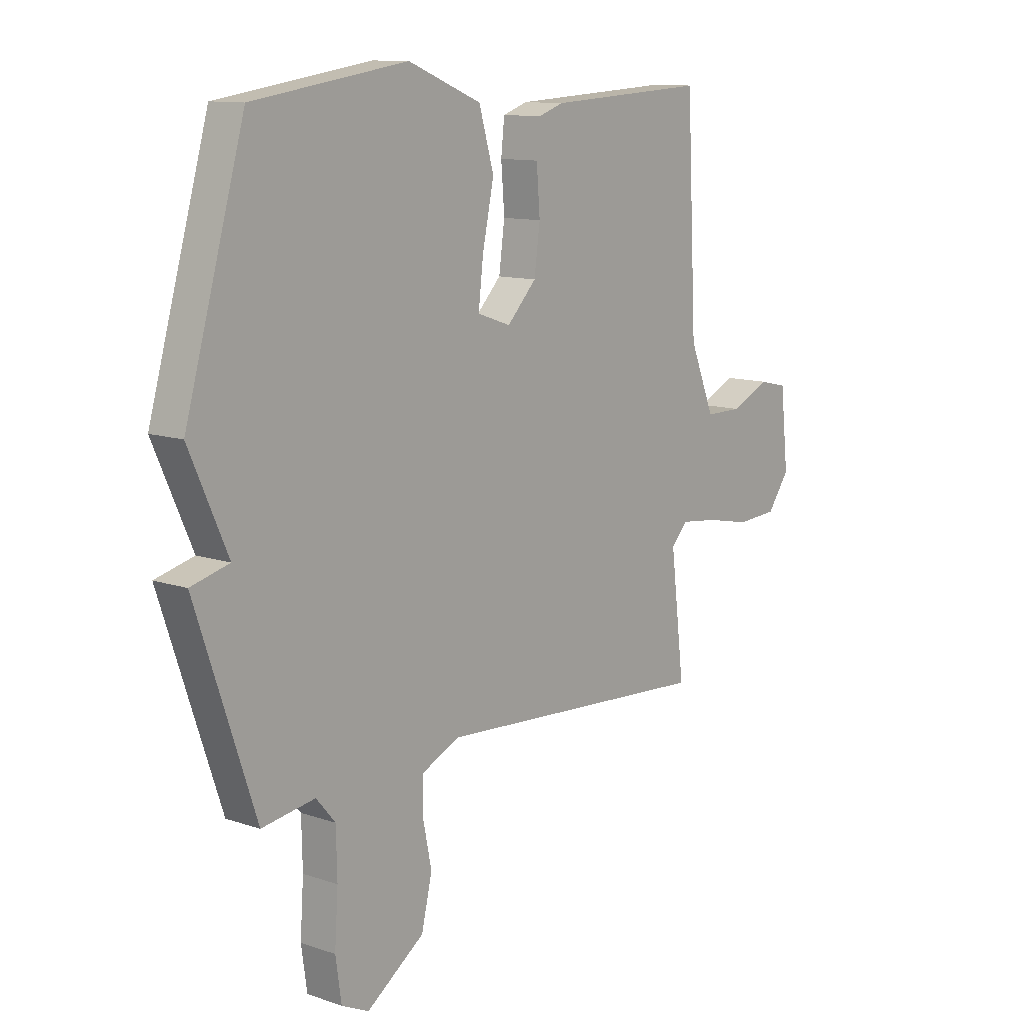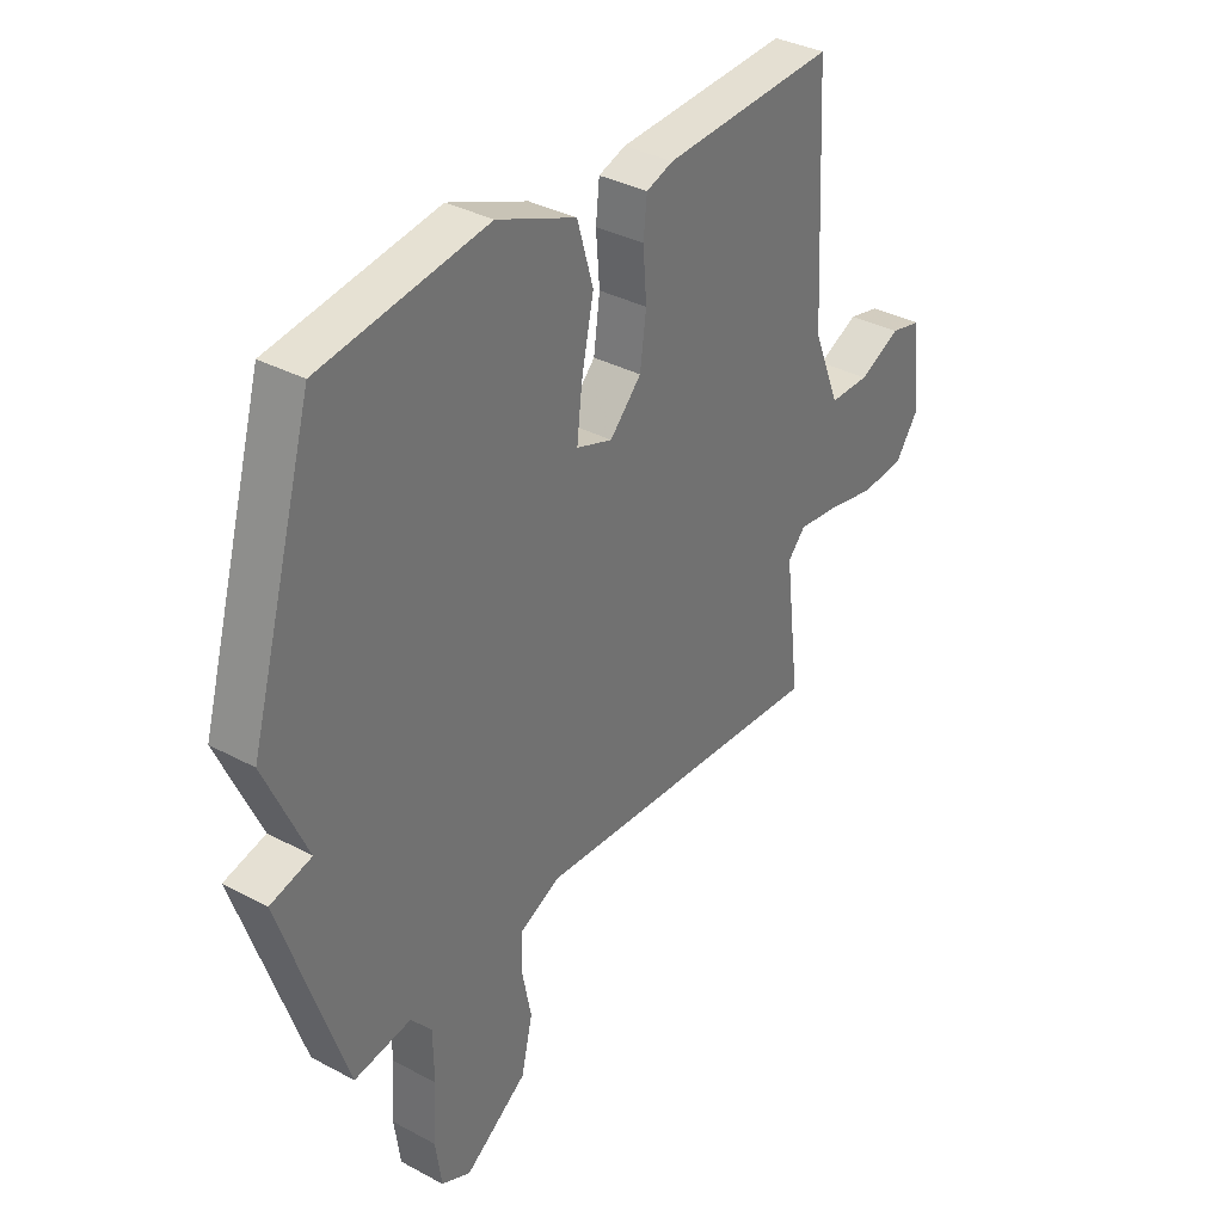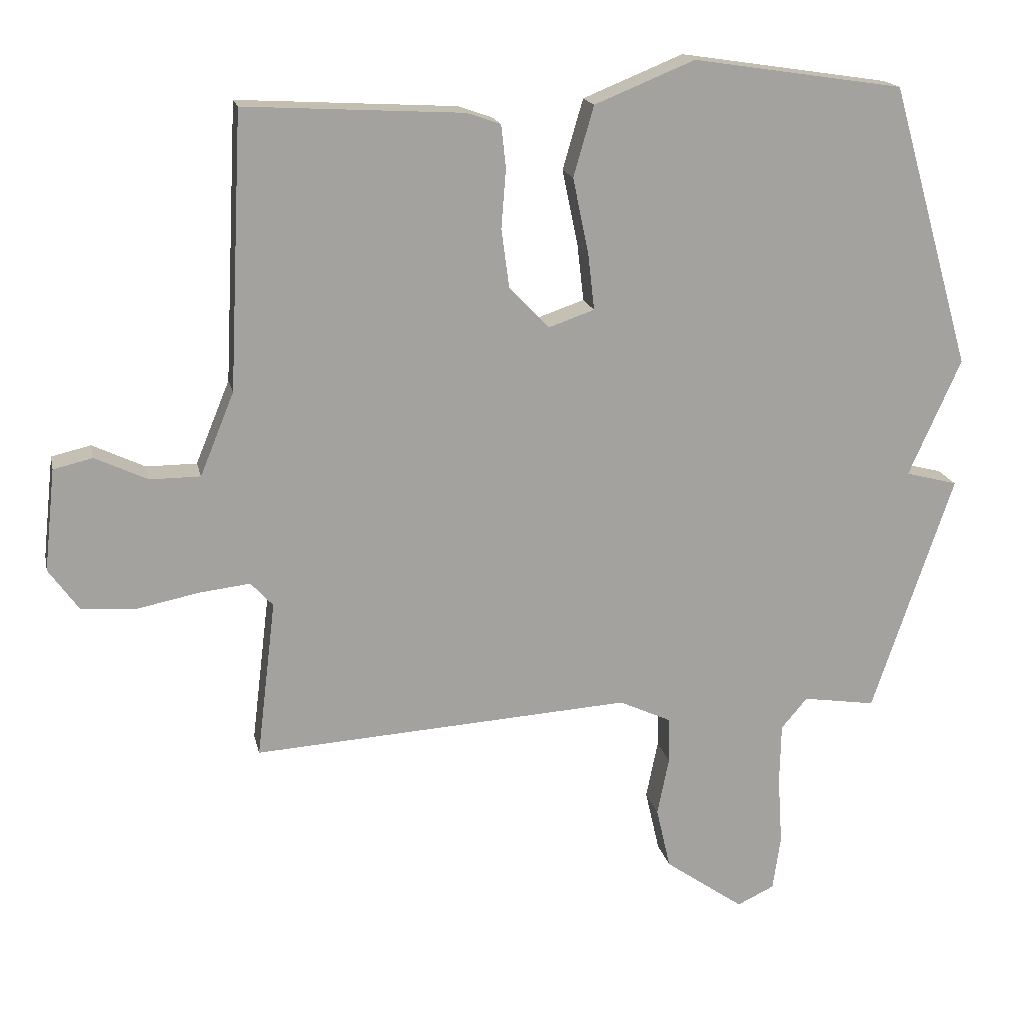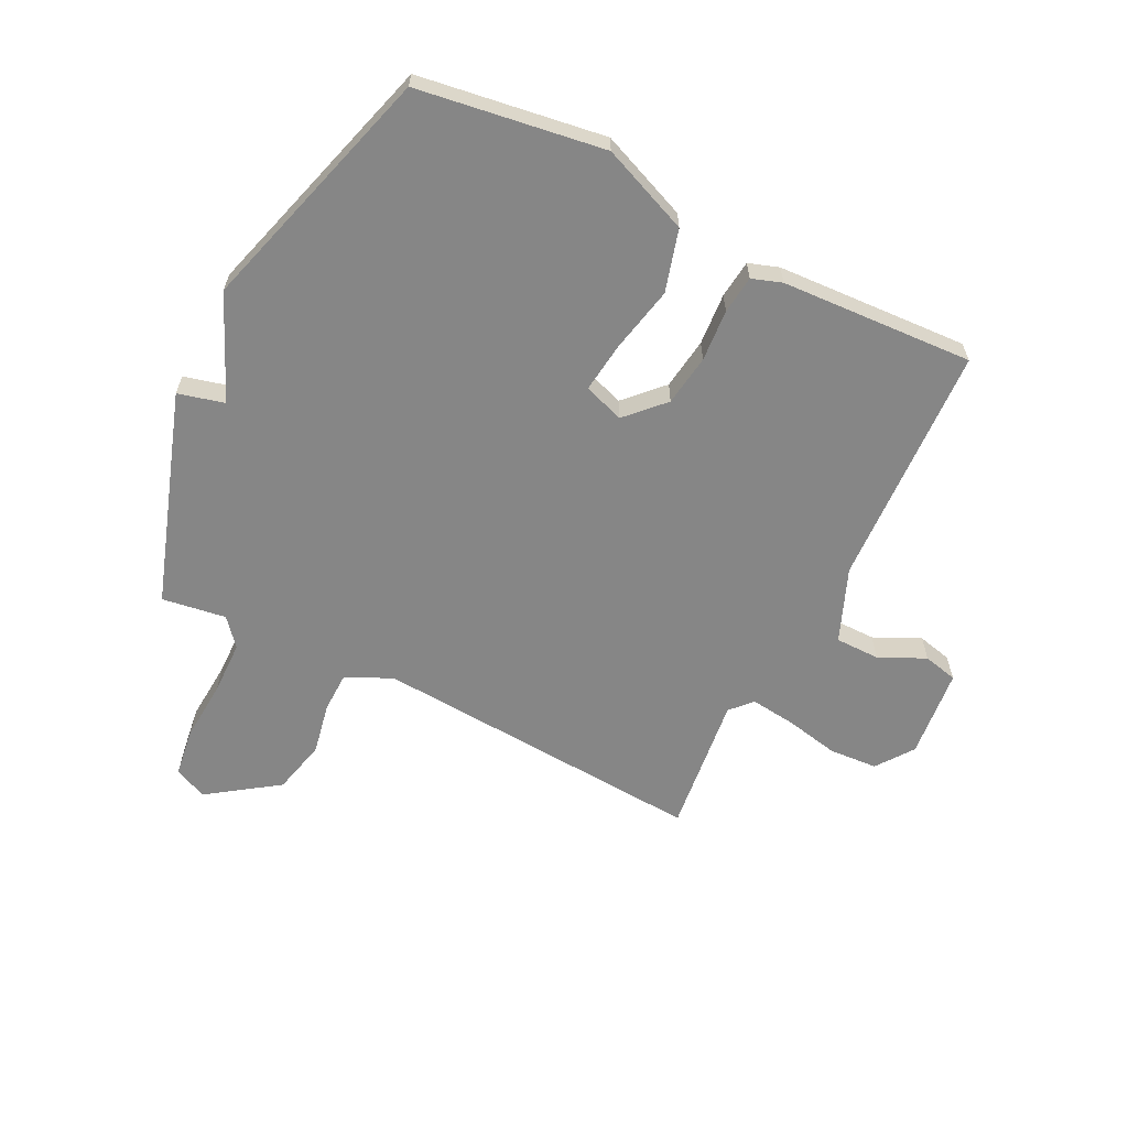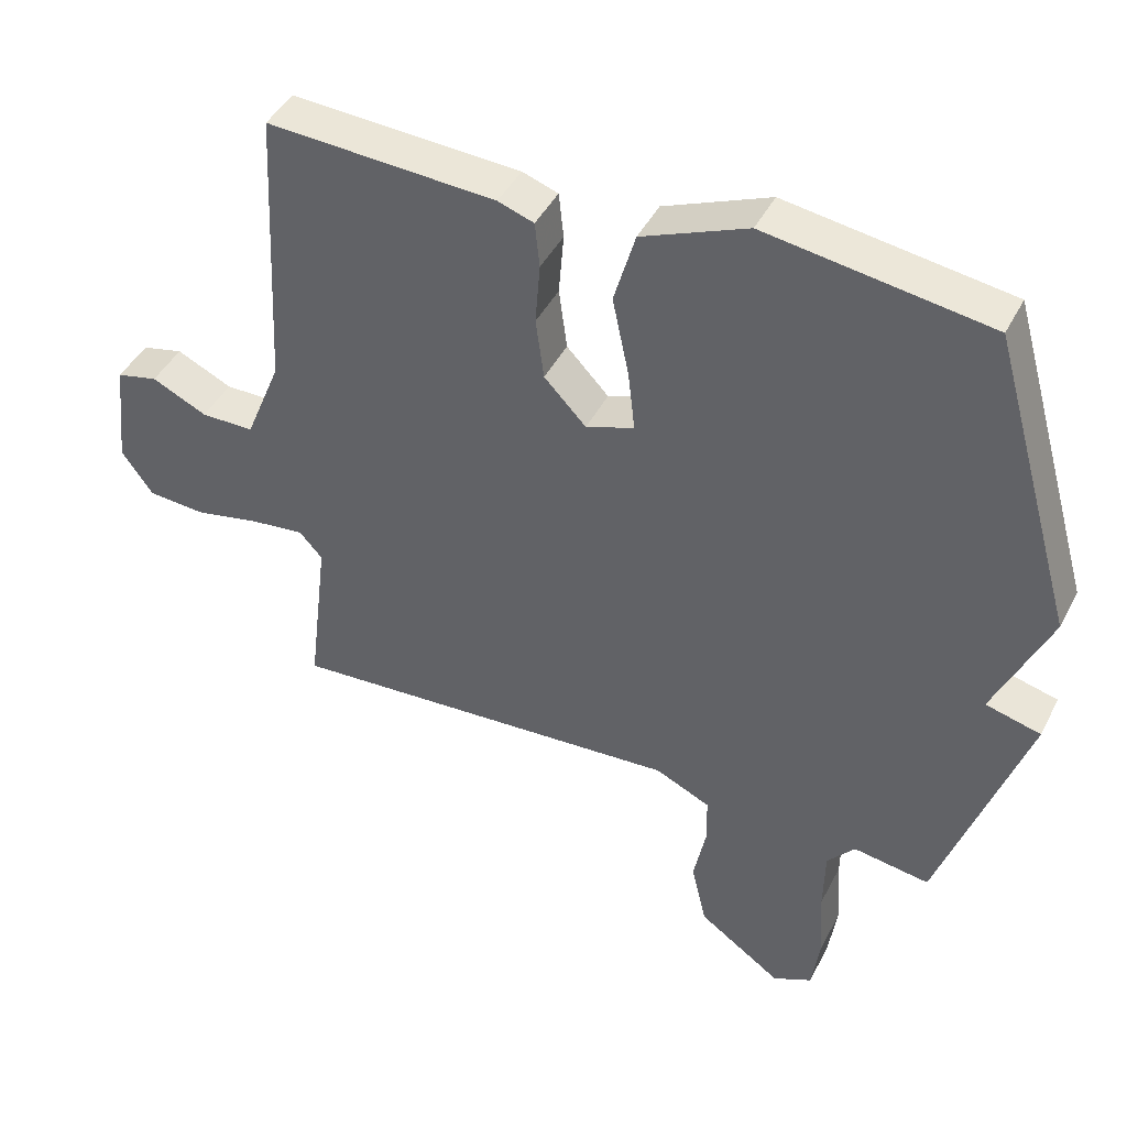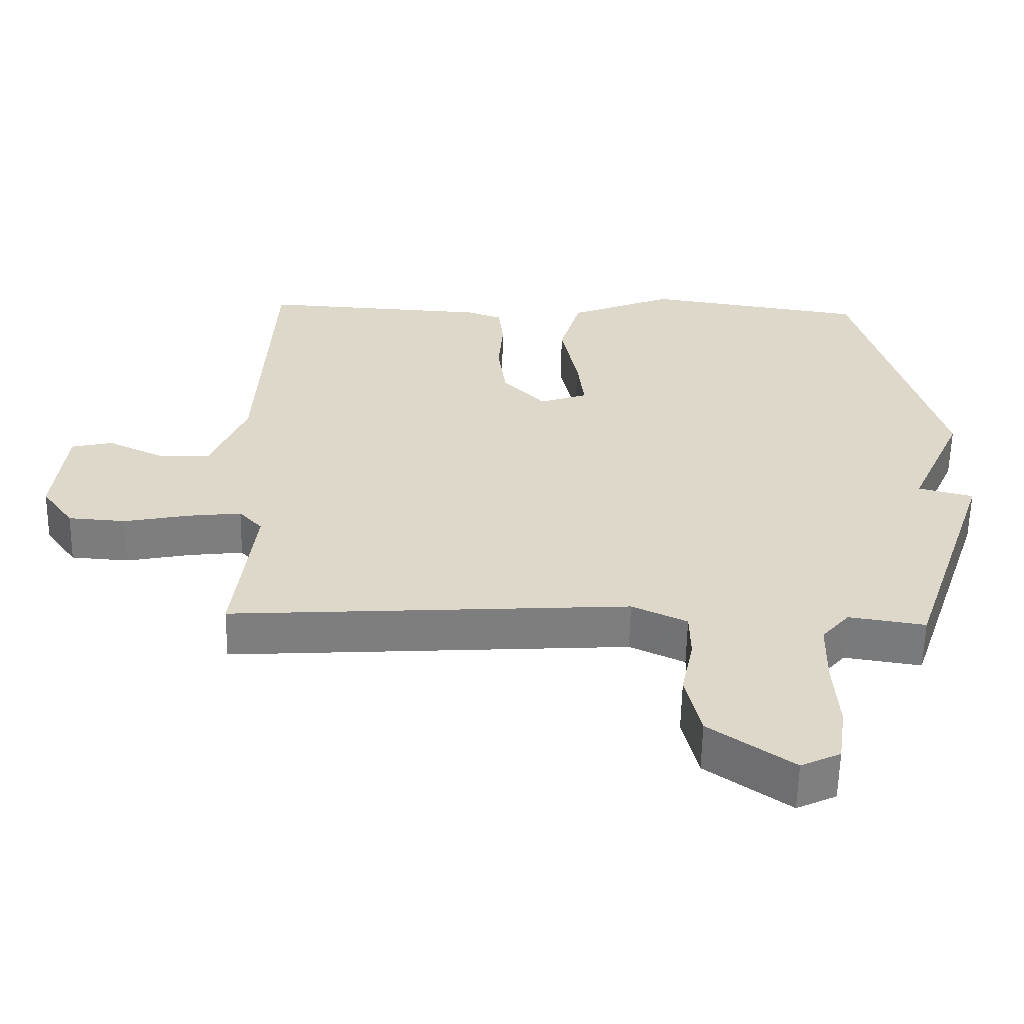
<metadata>
{"format":"obj","ext":"obj","renderer":"f3d","projection":"perspective","resolution":1024,"background":"white","views":[{"elev":11.4,"azim":-50.3,"up":"+Z"},{"elev":35.0,"azim":-54.3,"up":"+Z"},{"elev":17.4,"azim":168.1,"up":"+Z"},{"elev":-62.0,"azim":-26.8,"up":"+Y"},{"elev":43.5,"azim":-154.4,"up":"+Z"},{"elev":-59.2,"azim":178.9,"up":"+Z"}]}
</metadata>
<code>
v 0.5 0.07 -0.5
v -0.079 0.07 -0.464
v -0.159 0.07 -0.501
v -0.16 0.07 -0.571
v -0.142 0.07 -0.66
v -0.164 0.07 -0.755
v -0.285 0.07 -0.84
v -0.342 0.07 -0.813
v -0.354 0.07 -0.729
v -0.347 0.07 -0.624
v -0.349 0.07 -0.53
v -0.389 0.07 -0.483
v -0.5 0.07 -0.5
v -0.624 0.07 -0.133
v -0.544 0.07 -0.112
v -0.624 0.07 0.067
v -0.5 0.07 0.5
v -0.178 0.07 0.549
v -0.025 0.07 0.487
v 0.006 0.07 0.38
v -0.018 0.07 0.265
v -0.028 0.07 0.178
v 0.042 0.07 0.154
v 0.103 0.07 0.218
v 0.115 0.07 0.307
v 0.108 0.07 0.397
v 0.115 0.07 0.463
v 0.167 0.07 0.481
v 0.5 0.07 0.5
v 0.521 0.07 0.079
v 0.573 0.07 -0.048
v 0.65 0.07 -0.048
v 0.73 0.07 -0.01
v 0.79 0.07 -0.024
v 0.807 0.07 -0.18
v 0.761 0.07 -0.244
v 0.677 0.07 -0.25
v 0.583 0.07 -0.231
v 0.505 0.07 -0.222
v 0.471 0.07 -0.259
v 0.5 0 -0.5
v -0.079 0 -0.464
v -0.159 0 -0.501
v -0.16 0 -0.571
v -0.142 0 -0.66
v -0.164 0 -0.755
v -0.285 0 -0.84
v -0.342 0 -0.813
v -0.354 0 -0.729
v -0.347 0 -0.624
v -0.349 0 -0.53
v -0.389 0 -0.483
v -0.5 0 -0.5
v -0.624 0 -0.133
v -0.544 0 -0.112
v -0.624 0 0.067
v -0.5 0 0.5
v -0.178 0 0.549
v -0.025 0 0.487
v 0.006 0 0.38
v -0.018 0 0.265
v -0.028 0 0.178
v 0.042 0 0.154
v 0.103 0 0.218
v 0.115 0 0.307
v 0.108 0 0.397
v 0.115 0 0.463
v 0.167 0 0.481
v 0.5 0 0.5
v 0.521 0 0.079
v 0.573 0 -0.048
v 0.65 0 -0.048
v 0.73 0 -0.01
v 0.79 0 -0.024
v 0.807 0 -0.18
v 0.761 0 -0.244
v 0.677 0 -0.25
v 0.583 0 -0.231
v 0.505 0 -0.222
v 0.471 0 -0.259
f 36 37 38
f 35 36 38
f 34 35 38
f 33 34 38
f 32 33 38
f 31 32 38 39
f 30 31 39 40
f 29 30 40
f 28 29 40
f 27 28 40
f 26 27 40
f 25 26 40
f 19 20 21
f 18 19 21
f 17 18 21
f 16 17 21
f 15 16 21
f 15 21 22
f 12 13 14 15
f 15 22 23
f 12 15 23
f 11 12 23
f 8 9 10
f 7 8 10
f 6 7 10
f 5 6 10
f 4 5 10
f 3 4 10 11
f 11 23 24
f 3 11 24
f 2 3 24
f 24 25 40 1
f 1 2 24
f 78 77 76
f 78 76 75
f 78 75 74
f 78 74 73
f 78 73 72
f 79 78 72 71
f 80 79 71 70
f 80 70 69
f 80 69 68
f 80 68 67
f 80 67 66
f 80 66 65
f 61 60 59
f 61 59 58
f 61 58 57
f 61 57 56
f 61 56 55
f 62 61 55
f 55 54 53 52
f 63 62 55
f 63 55 52
f 63 52 51
f 50 49 48
f 50 48 47
f 50 47 46
f 50 46 45
f 50 45 44
f 51 50 44 43
f 64 63 51
f 64 51 43
f 64 43 42
f 41 80 65 64
f 64 42 41
f 1 41 42 2
f 2 42 43 3
f 3 43 44 4
f 4 44 45 5
f 5 45 46 6
f 6 46 47 7
f 7 47 48 8
f 8 48 49 9
f 9 49 50 10
f 10 50 51 11
f 11 51 52 12
f 12 52 53 13
f 13 53 54 14
f 14 54 55 15
f 15 55 56 16
f 16 56 57 17
f 17 57 58 18
f 18 58 59 19
f 19 59 60 20
f 20 60 61 21
f 21 61 62 22
f 22 62 63 23
f 23 63 64 24
f 24 64 65 25
f 25 65 66 26
f 26 66 67 27
f 27 67 68 28
f 28 68 69 29
f 29 69 70 30
f 30 70 71 31
f 31 71 72 32
f 32 72 73 33
f 33 73 74 34
f 34 74 75 35
f 35 75 76 36
f 36 76 77 37
f 37 77 78 38
f 38 78 79 39
f 39 79 80 40
f 40 80 41 1

</code>
